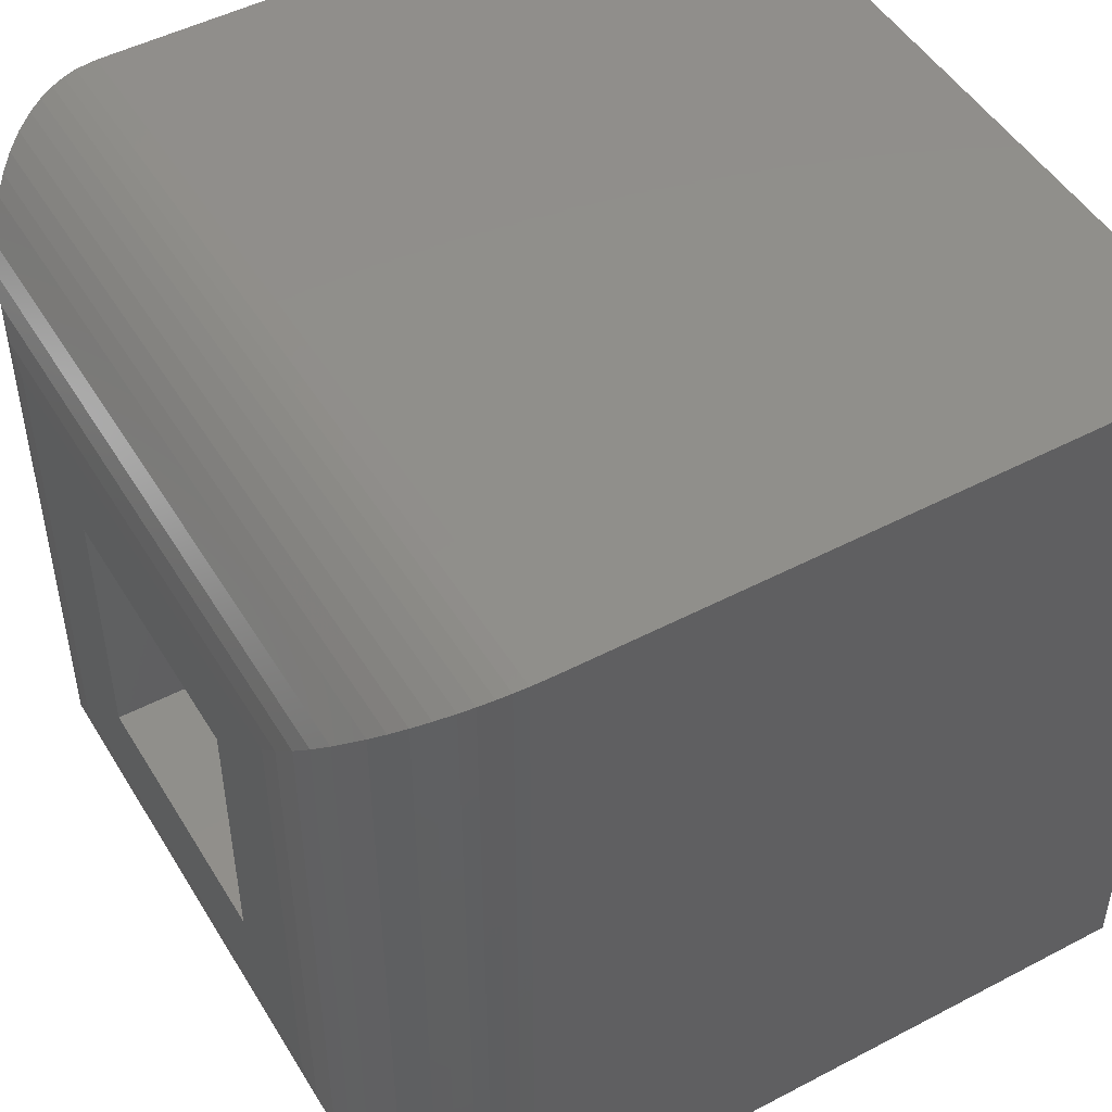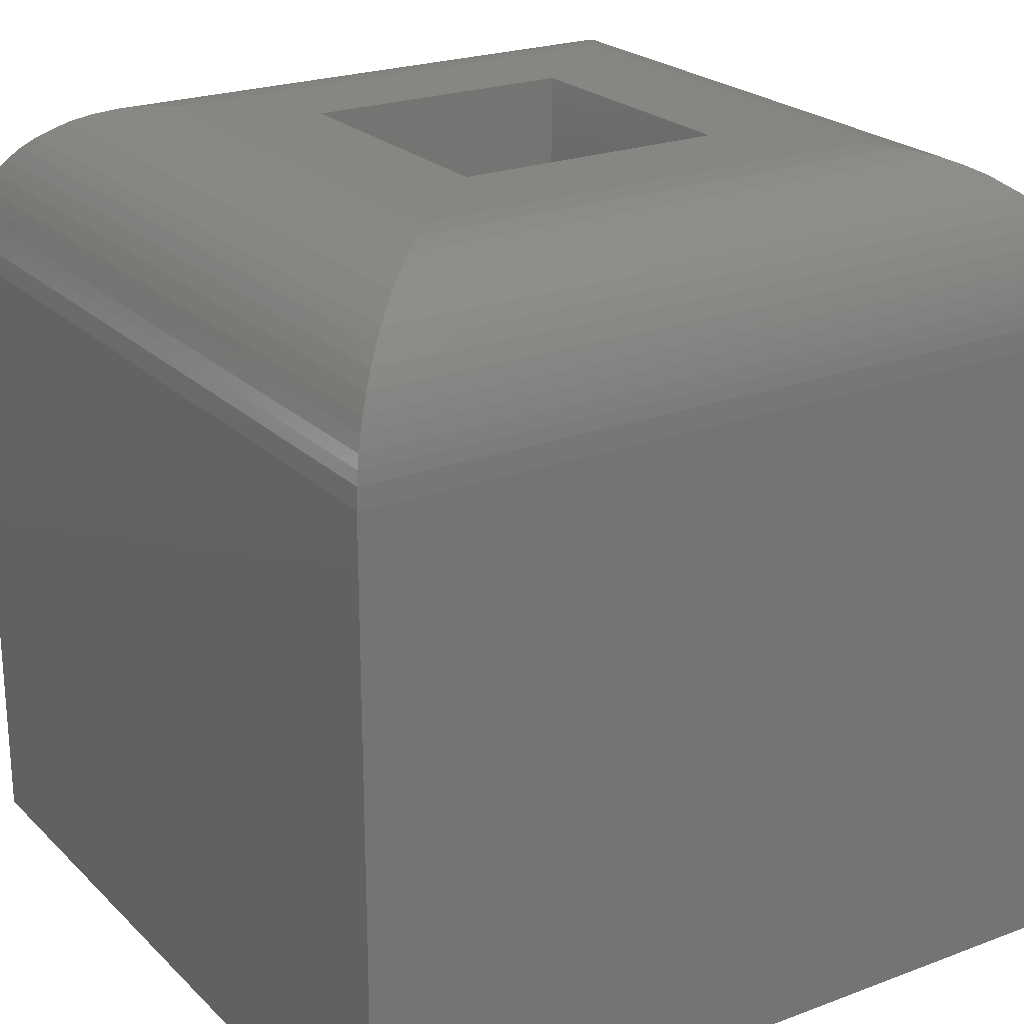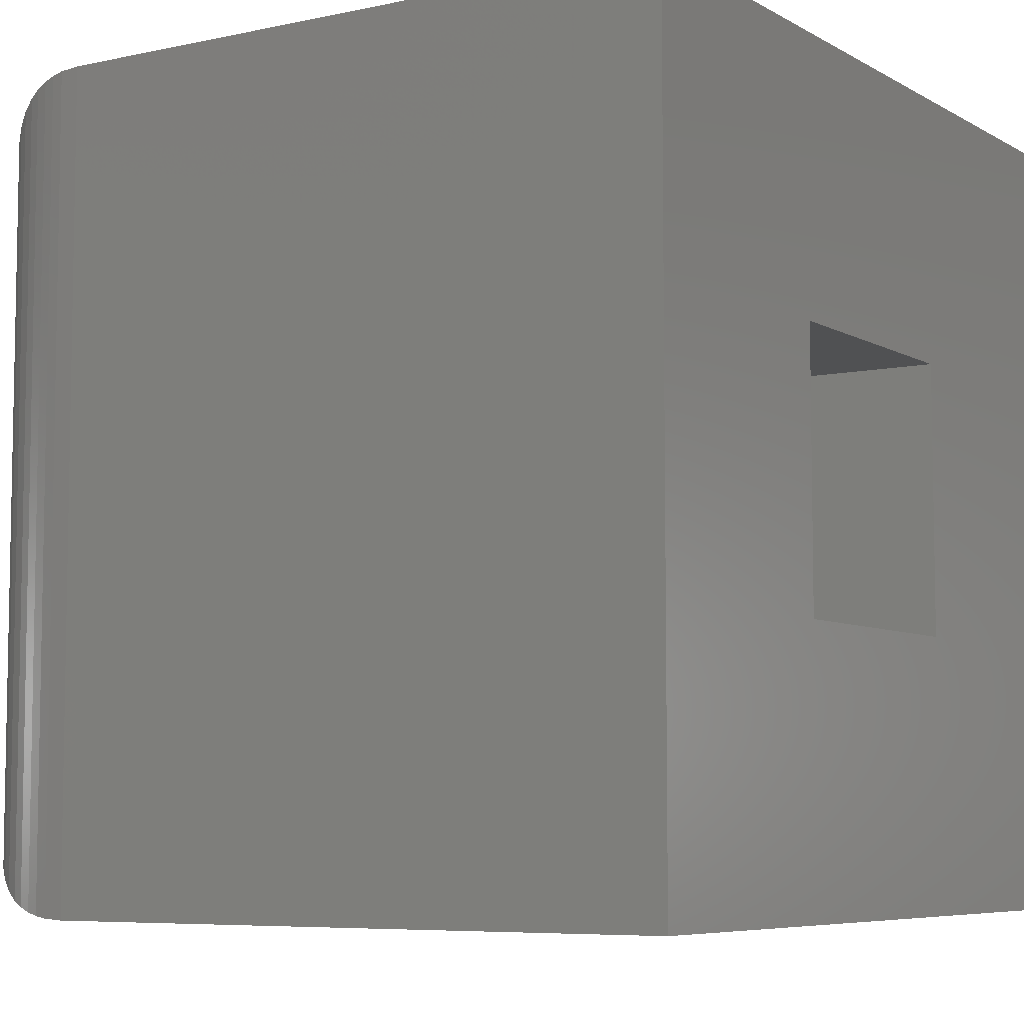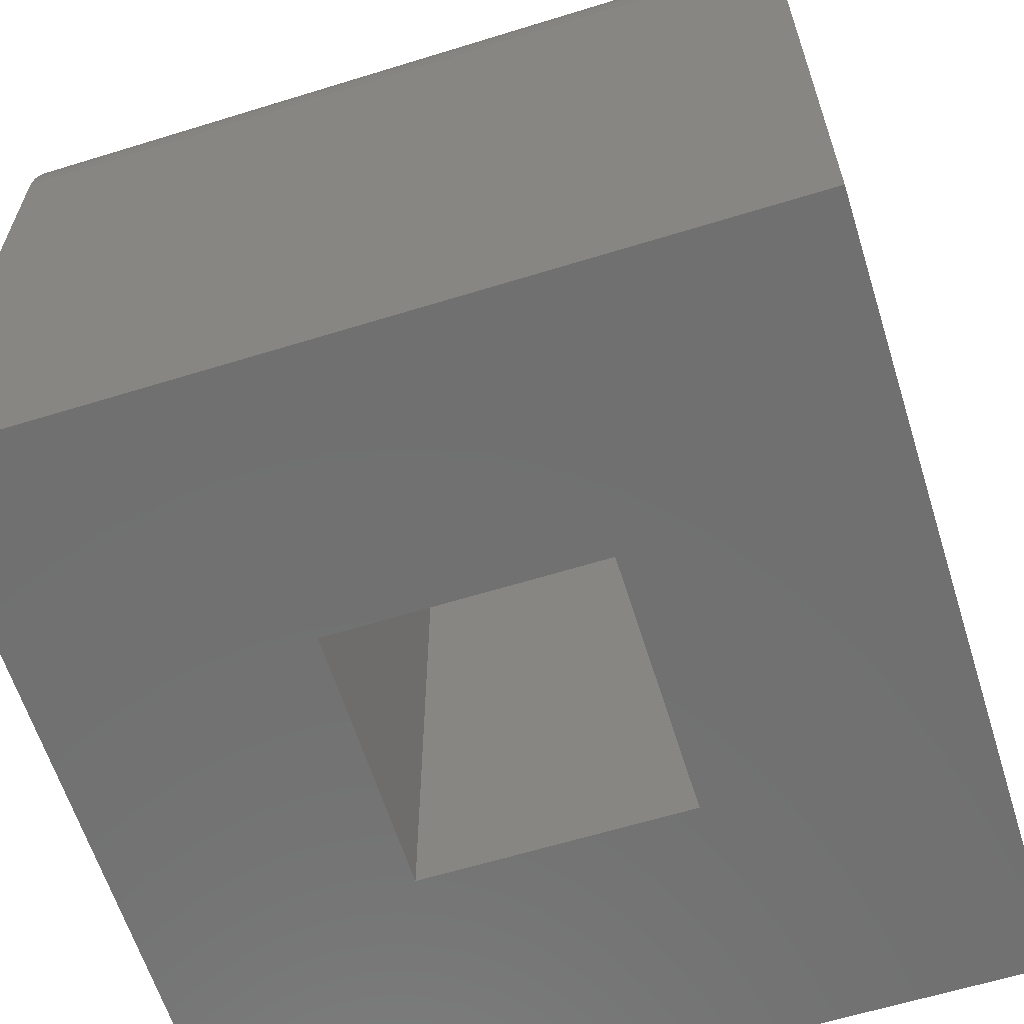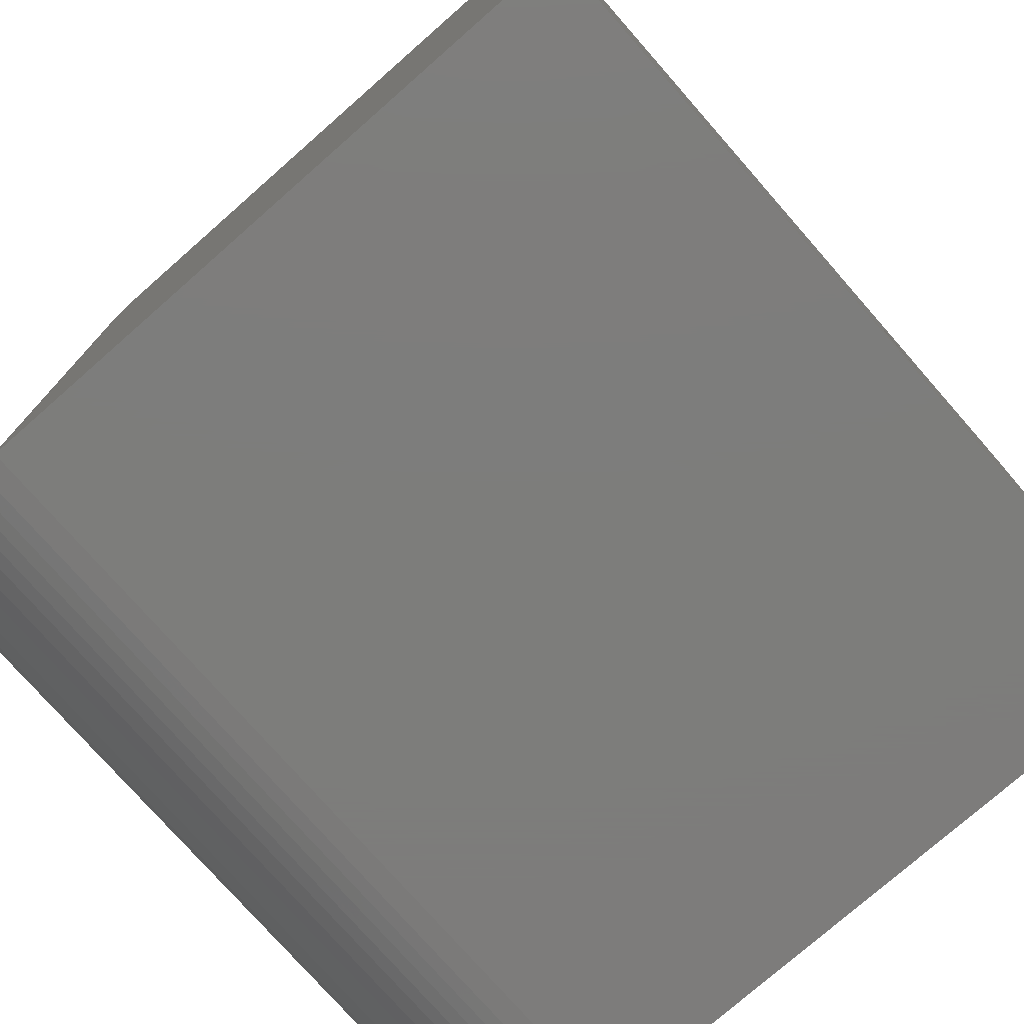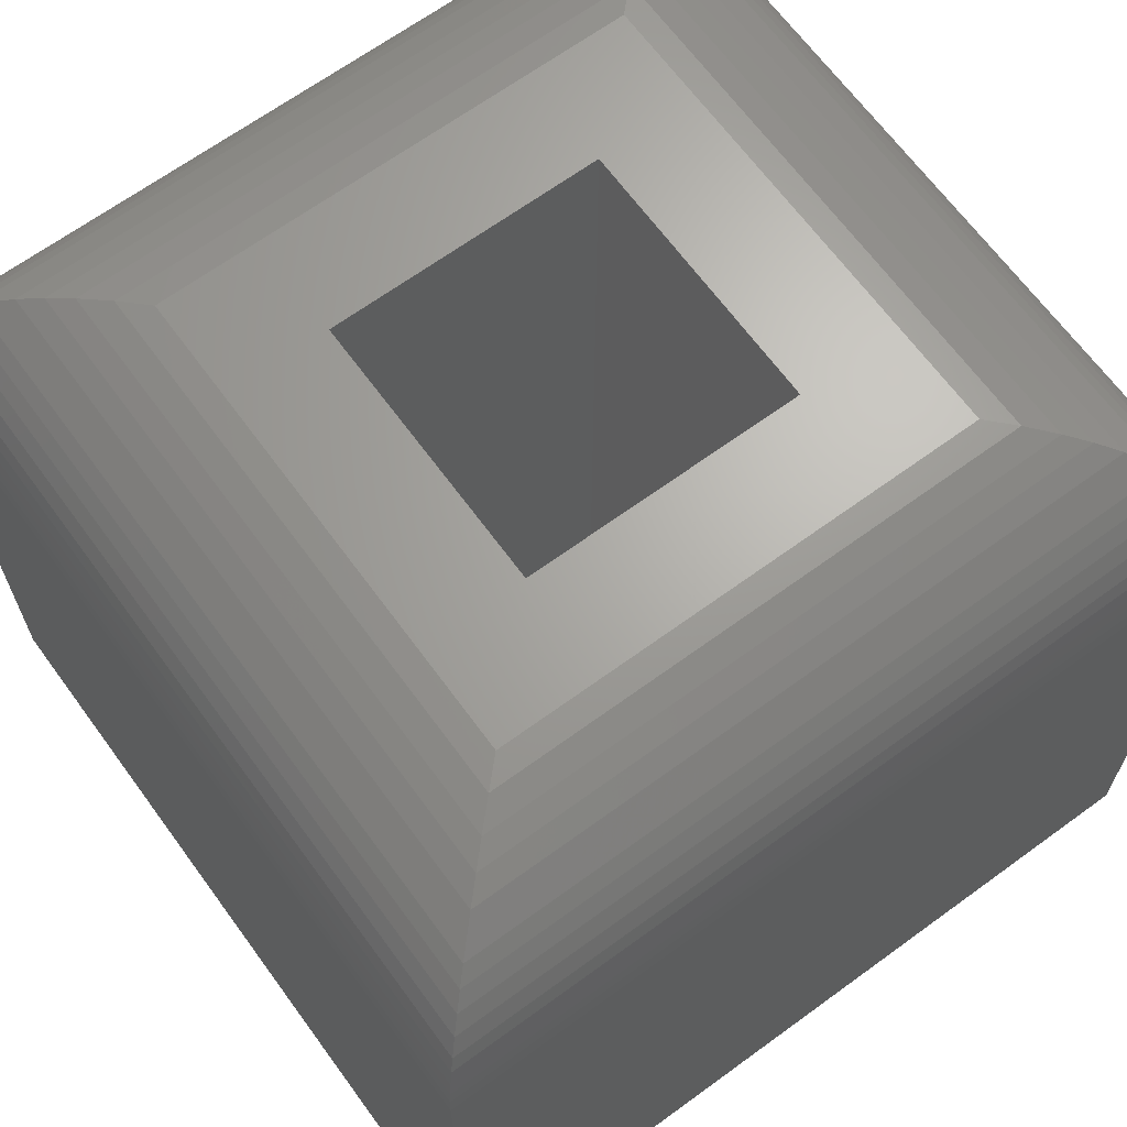
<metadata>
{"format":"stl","ext":"stl","renderer":"f3d","projection":"perspective","resolution":1024,"background":"white","views":[{"elev":48.9,"azim":-120.2,"up":"+Z"},{"elev":22.9,"azim":147.4,"up":"+Y"},{"elev":-6.7,"azim":-57.5,"up":"+Z"},{"elev":-62.3,"azim":107.4,"up":"+Y"},{"elev":-76.5,"azim":-48.7,"up":"+Z"},{"elev":66.5,"azim":-126.2,"up":"+Y"}]}
</metadata>
<code>
# stl→obj: 72 verts, 144 faces
v 0.375 -0.75 -0.375
v 0.125 -0.75 -0.125
v -0.375 -0.75 -0.375
v -0.125 -0.75 -0.125
v -0.375 -0.75 0.375
v -0.125 -0.75 0.125
v 0.375 -0.75 0.375
v 0.125 -0.75 0.125
v -0.2188 4.163e-17 0.2188
v -0.125 0 -0.125
v -0.2188 1.735e-17 -0.2188
v 0.125 0 -0.125
v 0.2188 4.163e-17 -0.2188
v -0.125 0 0.125
v 0.2188 6.592e-17 0.2188
v 0.125 0 0.125
v -0.375 -0.1562 0.375
v -0.375 -0.1562 -0.375
v 0.375 -0.1562 0.375
v 0.375 -0.1562 -0.375
v -0.2408 -0.00157 0.2408
v -0.2408 -0.00157 -0.2408
v -0.2624 -0.006209 0.2624
v -0.2624 -0.006209 -0.2624
v -0.2799 -0.01248 0.2799
v -0.2799 -0.01248 -0.2799
v -0.2971 -0.02105 0.2971
v -0.2971 -0.02105 -0.2971
v -0.321 -0.03807 0.321
v -0.321 -0.03807 -0.321
v -0.332 -0.04863 0.332
v -0.332 -0.04863 -0.332
v -0.3423 -0.06059 0.3423
v -0.3423 -0.06059 -0.3423
v -0.3516 -0.07395 0.3516
v -0.3516 -0.07395 -0.3516
v -0.3596 -0.08871 0.3596
v -0.3596 -0.08871 -0.3596
v -0.3648 -0.1007 0.3648
v -0.3648 -0.1007 -0.3648
v -0.369 -0.1134 0.369
v -0.369 -0.1134 -0.369
v -0.3718 -0.125 0.3718
v -0.3718 -0.125 -0.3718
v -0.3738 -0.1369 0.3738
v -0.3738 -0.1369 -0.3738
v 0.2408 -0.00157 0.2408
v 0.2624 -0.006209 0.2624
v 0.2799 -0.01248 0.2799
v 0.2971 -0.02105 0.2971
v 0.321 -0.03807 0.321
v 0.332 -0.04863 0.332
v 0.3423 -0.06059 0.3423
v 0.3516 -0.07395 0.3516
v 0.3596 -0.08871 0.3596
v 0.3648 -0.1007 0.3648
v 0.369 -0.1134 0.369
v 0.3718 -0.125 0.3718
v 0.3738 -0.1369 0.3738
v 0.2408 -0.00157 -0.2408
v 0.2624 -0.006209 -0.2624
v 0.2799 -0.01248 -0.2799
v 0.2971 -0.02105 -0.2971
v 0.321 -0.03807 -0.321
v 0.332 -0.04863 -0.332
v 0.3423 -0.06059 -0.3423
v 0.3516 -0.07395 -0.3516
v 0.3596 -0.08871 -0.3596
v 0.3648 -0.1007 -0.3648
v 0.369 -0.1134 -0.369
v 0.3718 -0.125 -0.3718
v 0.3738 -0.1369 -0.3738
f 1 2 3
f 3 2 4
f 3 4 5
f 5 4 6
f 5 6 7
f 7 6 8
f 7 8 1
f 1 8 2
f 9 10 11
f 11 10 12
f 11 12 13
f 10 9 14
f 14 9 15
f 14 15 16
f 16 15 13
f 16 13 12
f 6 4 14
f 14 4 10
f 8 6 16
f 16 6 14
f 2 8 12
f 12 8 16
f 4 2 10
f 10 2 12
f 17 18 5
f 5 18 3
f 19 17 7
f 7 17 5
f 20 19 1
f 1 19 7
f 18 20 3
f 3 20 1
f 9 11 21
f 21 11 22
f 21 22 23
f 23 22 24
f 23 24 25
f 25 24 26
f 25 26 27
f 27 26 28
f 27 28 29
f 29 28 30
f 29 30 31
f 31 30 32
f 31 32 33
f 33 32 34
f 33 34 35
f 35 34 36
f 35 36 37
f 37 36 38
f 37 38 39
f 39 38 40
f 39 40 41
f 41 40 42
f 41 42 43
f 43 42 44
f 43 44 45
f 45 44 46
f 45 46 17
f 17 46 18
f 15 9 47
f 47 9 21
f 47 21 48
f 48 21 23
f 48 23 49
f 49 23 25
f 49 25 50
f 50 25 27
f 50 27 51
f 51 27 29
f 51 29 52
f 52 29 31
f 52 31 53
f 53 31 33
f 53 33 54
f 54 33 35
f 54 35 55
f 55 35 37
f 55 37 56
f 56 37 39
f 56 39 57
f 57 39 41
f 57 41 58
f 58 41 43
f 58 43 59
f 59 43 45
f 59 45 19
f 19 45 17
f 13 15 60
f 60 15 47
f 60 47 61
f 61 47 48
f 61 48 62
f 62 48 49
f 62 49 63
f 63 49 50
f 63 50 64
f 64 50 51
f 64 51 65
f 65 51 52
f 65 52 66
f 66 52 53
f 66 53 67
f 67 53 54
f 67 54 68
f 68 54 55
f 68 55 69
f 69 55 56
f 69 56 70
f 70 56 57
f 70 57 71
f 71 57 58
f 71 58 72
f 72 58 59
f 72 59 20
f 20 59 19
f 11 13 22
f 22 13 60
f 22 60 24
f 24 60 61
f 24 61 26
f 26 61 62
f 26 62 28
f 28 62 63
f 28 63 30
f 30 63 64
f 30 64 32
f 32 64 65
f 32 65 34
f 34 65 66
f 34 66 36
f 36 66 67
f 36 67 38
f 38 67 68
f 38 68 40
f 40 68 69
f 40 69 42
f 42 69 70
f 42 70 44
f 44 70 71
f 44 71 46
f 46 71 72
f 46 72 18
f 18 72 20

</code>
